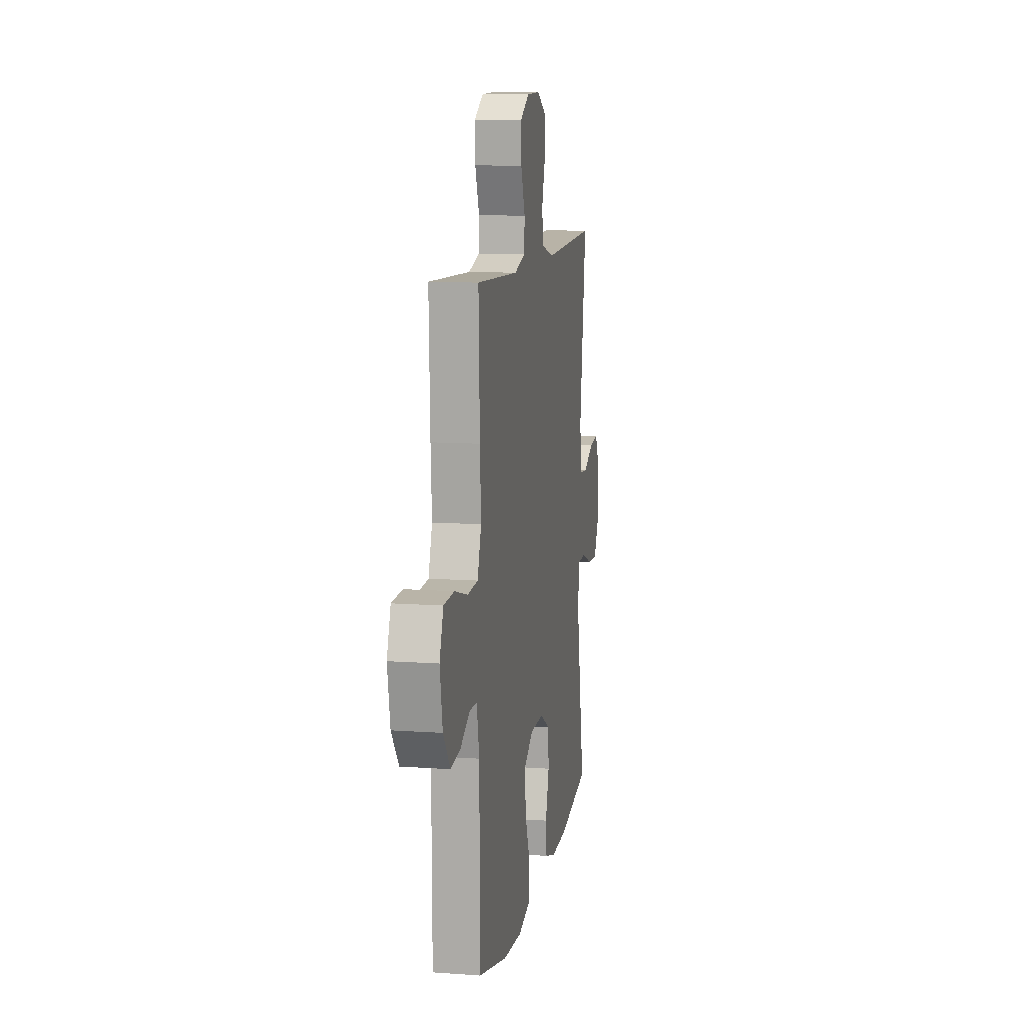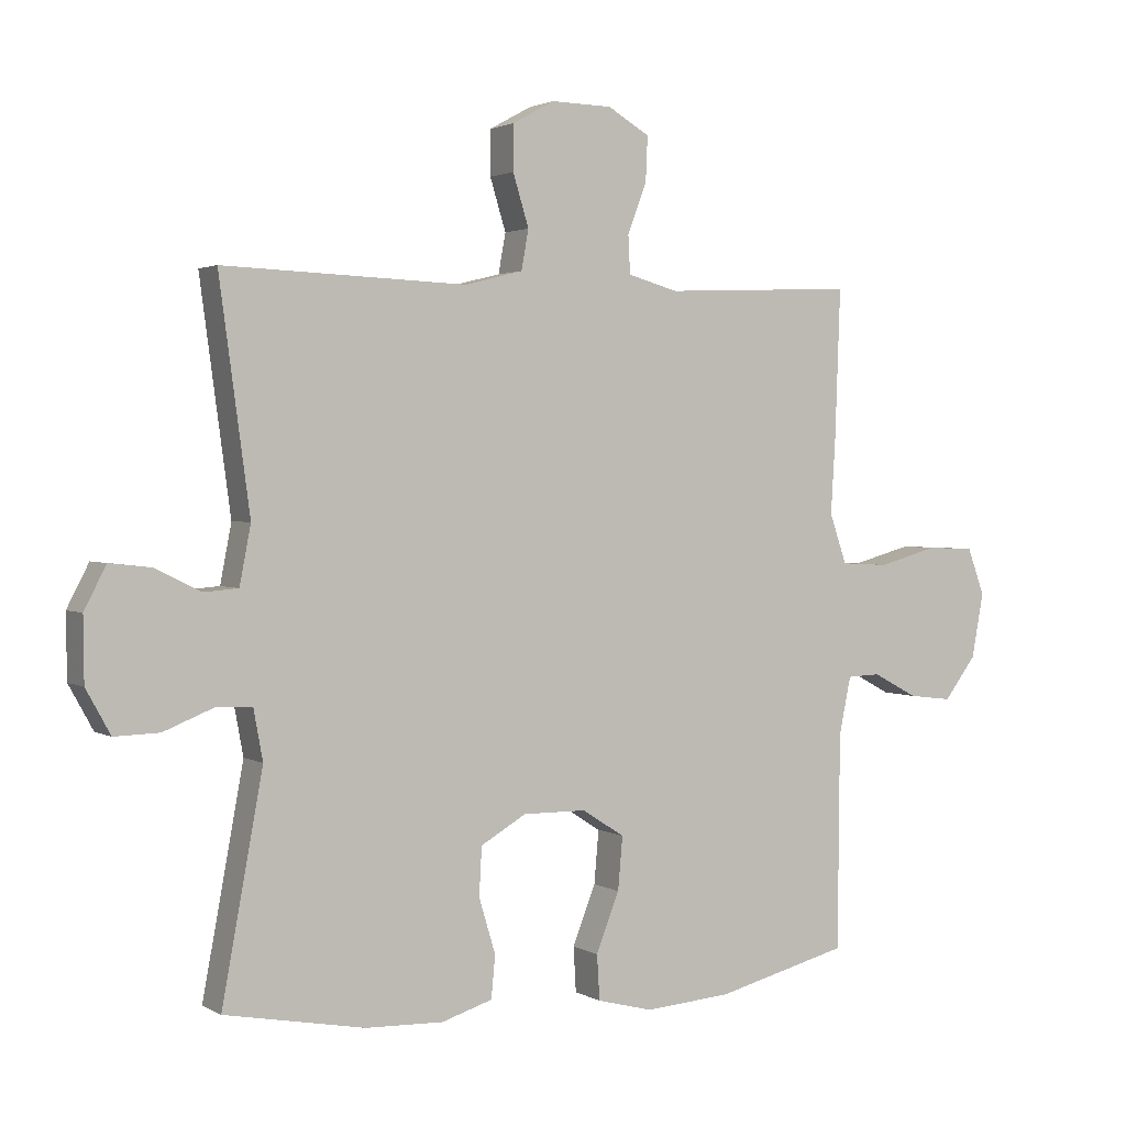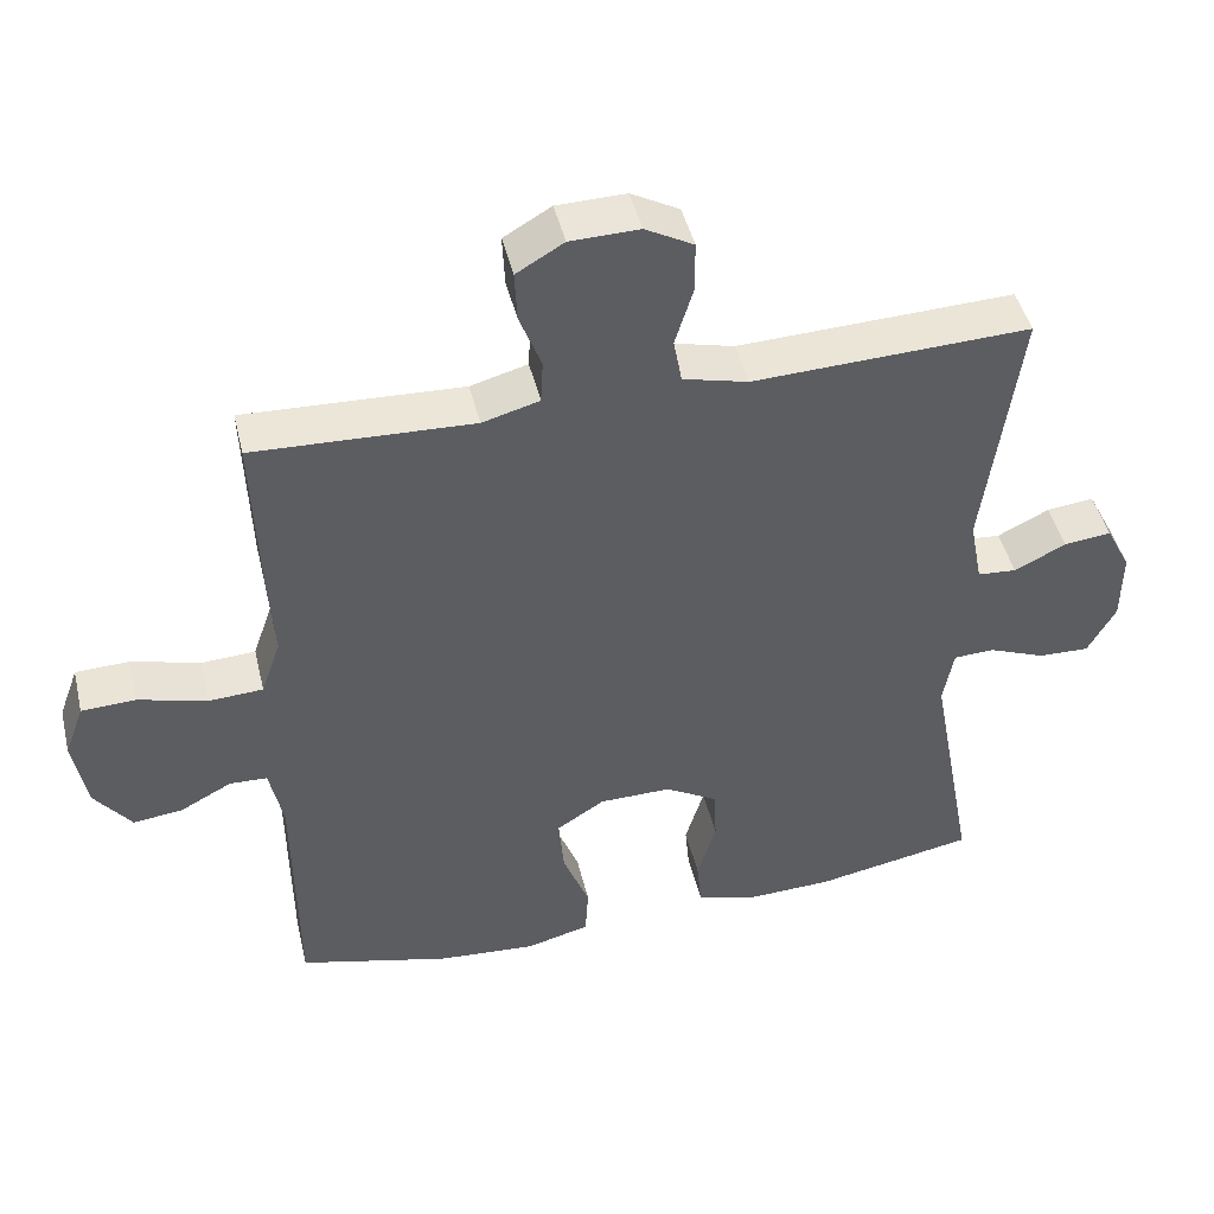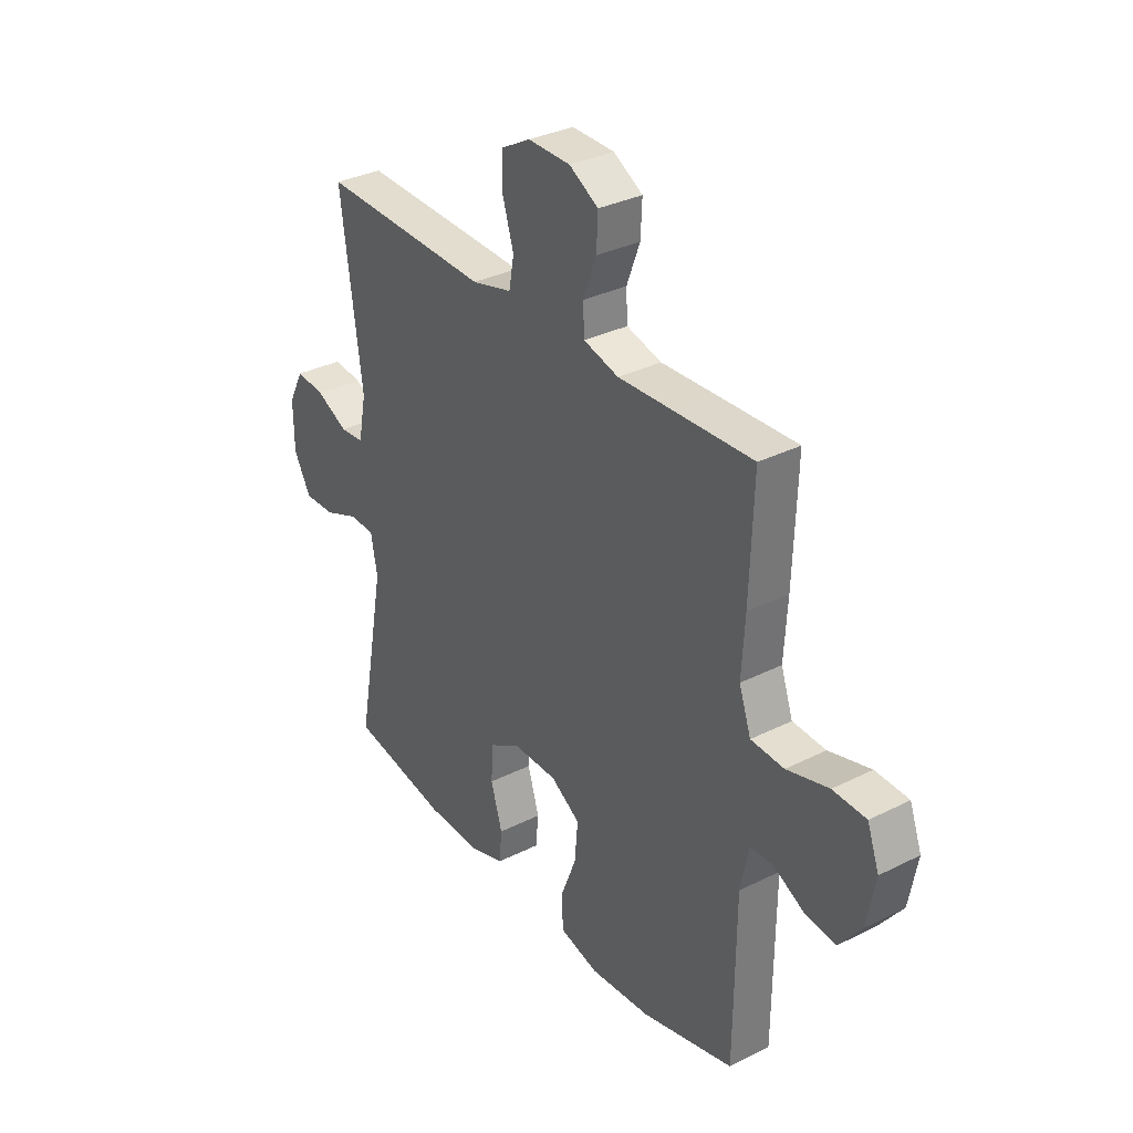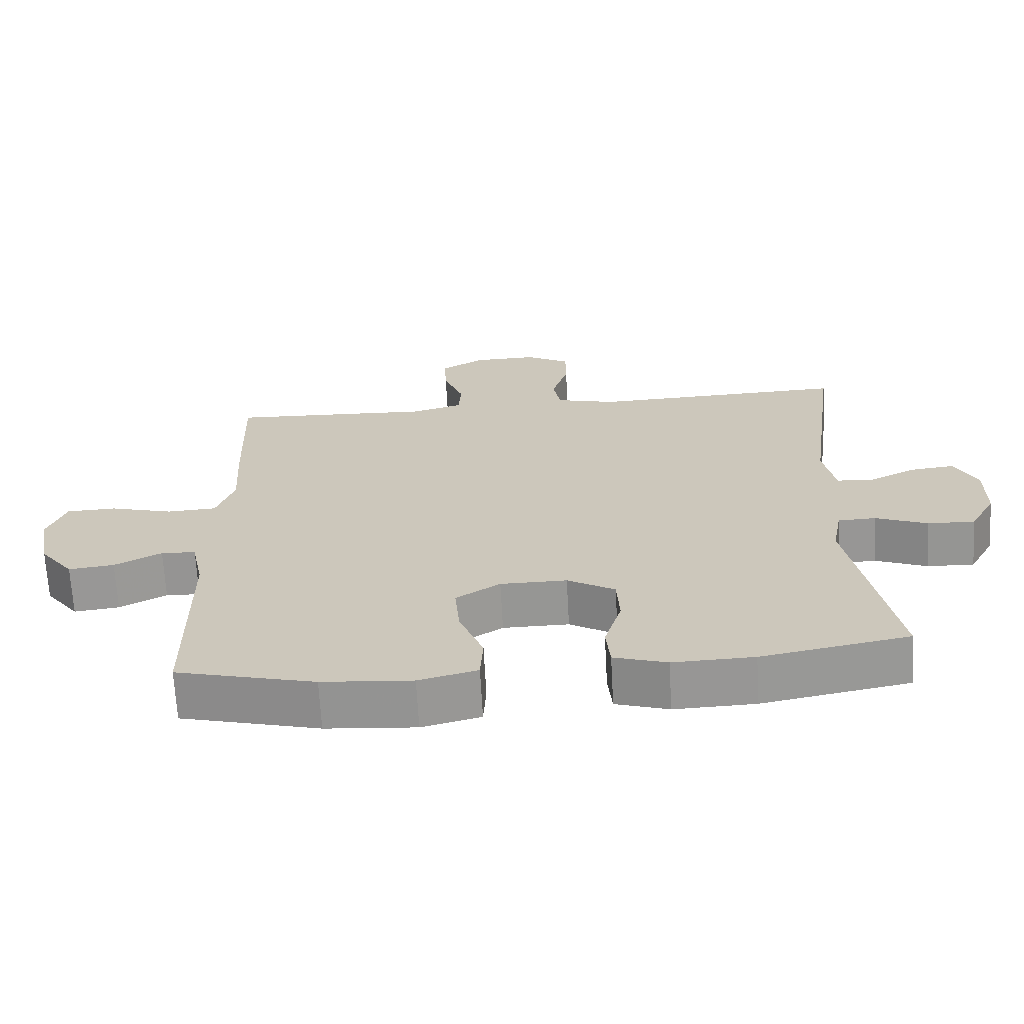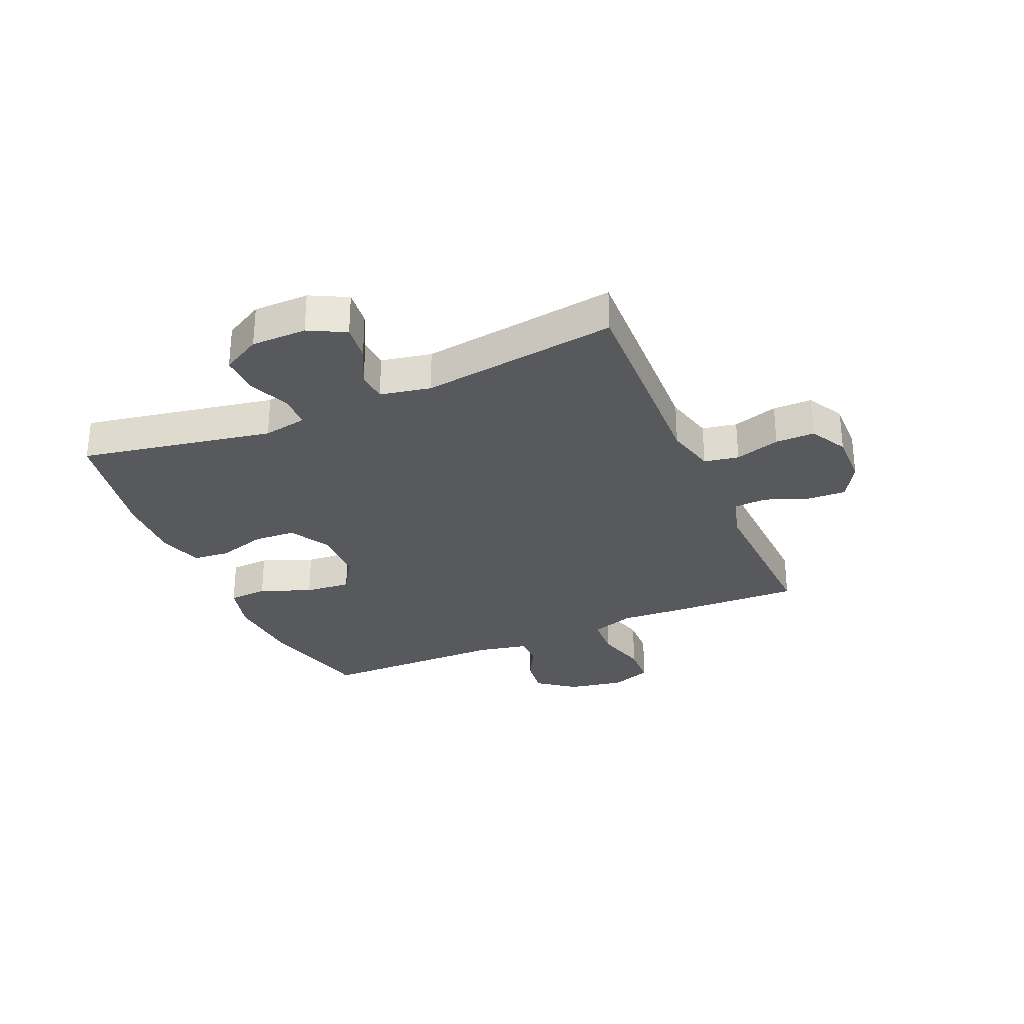
<metadata>
{"format":"obj","ext":"obj","renderer":"f3d","projection":"perspective","resolution":1024,"background":"white","views":[{"elev":10.8,"azim":100.1,"up":"+Z"},{"elev":2.2,"azim":-28.9,"up":"+Z"},{"elev":45.5,"azim":166.6,"up":"+Z"},{"elev":32.7,"azim":55.1,"up":"+Z"},{"elev":-67.6,"azim":-176.9,"up":"+Z"},{"elev":-29.9,"azim":-66.6,"up":"+Y"}]}
</metadata>
<code>
v 0.5 0.07 -0.5
v 0.299 0.07 -0.551
v 0.168 0.07 -0.561
v 0.083 0.07 -0.539
v 0.079 0.07 -0.471
v 0.114 0.07 -0.382
v 0.121 0.07 -0.302
v 0.057 0.07 -0.261
v -0.039 0.07 -0.26
v -0.108 0.07 -0.3
v -0.112 0.07 -0.373
v -0.087 0.07 -0.456
v -0.093 0.07 -0.52
v -0.17 0.07 -0.544
v -0.287 0.07 -0.54
v -0.5 0.07 -0.5
v -0.438 0.07 -0.165
v -0.452 0.07 -0.089
v -0.507 0.07 -0.087
v -0.582 0.07 -0.117
v -0.65 0.07 -0.119
v -0.687 0.07 -0.052
v -0.688 0.07 0.044
v -0.655 0.07 0.108
v -0.592 0.07 0.101
v -0.523 0.07 0.067
v -0.471 0.07 0.071
v -0.454 0.07 0.159
v -0.5 0.07 0.5
v -0.261 0.07 0.491
v -0.131 0.07 0.486
v -0.044 0.07 0.508
v -0.033 0.07 0.568
v -0.057 0.07 0.646
v -0.057 0.07 0.714
v 0.007 0.07 0.749
v 0.099 0.07 0.747
v 0.162 0.07 0.71
v 0.159 0.07 0.643
v 0.13 0.07 0.567
v 0.133 0.07 0.509
v 0.209 0.07 0.488
v 0.327 0.07 0.493
v 0.5 0.07 0.5
v 0.492 0.07 0.276
v 0.485 0.07 0.161
v 0.511 0.07 0.086
v 0.583 0.07 0.082
v 0.674 0.07 0.107
v 0.746 0.07 0.104
v 0.772 0.07 0.033
v 0.754 0.07 -0.065
v 0.705 0.07 -0.129
v 0.639 0.07 -0.121
v 0.571 0.07 -0.085
v 0.521 0.07 -0.087
v 0.503 0.07 -0.174
v 0.5 0 -0.5
v 0.299 0 -0.551
v 0.168 0 -0.561
v 0.083 0 -0.539
v 0.079 0 -0.471
v 0.114 0 -0.382
v 0.121 0 -0.302
v 0.057 0 -0.261
v -0.039 0 -0.26
v -0.108 0 -0.3
v -0.112 0 -0.373
v -0.087 0 -0.456
v -0.093 0 -0.52
v -0.17 0 -0.544
v -0.287 0 -0.54
v -0.5 0 -0.5
v -0.438 0 -0.165
v -0.452 0 -0.089
v -0.507 0 -0.087
v -0.582 0 -0.117
v -0.65 0 -0.119
v -0.687 0 -0.052
v -0.688 0 0.044
v -0.655 0 0.108
v -0.592 0 0.101
v -0.523 0 0.067
v -0.471 0 0.071
v -0.454 0 0.159
v -0.5 0 0.5
v -0.261 0 0.491
v -0.131 0 0.486
v -0.044 0 0.508
v -0.033 0 0.568
v -0.057 0 0.646
v -0.057 0 0.714
v 0.007 0 0.749
v 0.099 0 0.747
v 0.162 0 0.71
v 0.159 0 0.643
v 0.13 0 0.567
v 0.133 0 0.509
v 0.209 0 0.488
v 0.327 0 0.493
v 0.5 0 0.5
v 0.492 0 0.276
v 0.485 0 0.161
v 0.511 0 0.086
v 0.583 0 0.082
v 0.674 0 0.107
v 0.746 0 0.104
v 0.772 0 0.033
v 0.754 0 -0.065
v 0.705 0 -0.129
v 0.639 0 -0.121
v 0.571 0 -0.085
v 0.521 0 -0.087
v 0.503 0 -0.174
f 53 54 55
f 52 53 55
f 51 52 55
f 50 51 55
f 49 50 55
f 48 49 55
f 47 48 55 56
f 46 47 56 57
f 44 45 46
f 43 44 46
f 42 43 46
f 1 2 3
f 57 1 3
f 46 57 3
f 42 46 3
f 41 42 3
f 38 39 40
f 37 38 40
f 36 37 40
f 35 36 40
f 34 35 40
f 33 34 40
f 32 33 40 41
f 28 29 30 31
f 31 32 41
f 28 31 41
f 27 28 41
f 24 25 26
f 23 24 26
f 22 23 26
f 21 22 26
f 20 21 26
f 19 20 26
f 18 19 26 27
f 17 18 27 41
f 15 16 17
f 14 15 17
f 13 14 17
f 12 13 17
f 11 12 17
f 10 11 17
f 9 10 17 41
f 3 4 5 6
f 3 6 7
f 41 3 7
f 8 9 41
f 7 8 41
f 112 111 110
f 112 110 109
f 112 109 108
f 112 108 107
f 112 107 106
f 112 106 105
f 113 112 105 104
f 114 113 104 103
f 103 102 101
f 103 101 100
f 103 100 99
f 60 59 58
f 60 58 114
f 60 114 103
f 60 103 99
f 60 99 98
f 97 96 95
f 97 95 94
f 97 94 93
f 97 93 92
f 97 92 91
f 97 91 90
f 98 97 90 89
f 88 87 86 85
f 98 89 88
f 98 88 85
f 98 85 84
f 83 82 81
f 83 81 80
f 83 80 79
f 83 79 78
f 83 78 77
f 83 77 76
f 84 83 76 75
f 98 84 75 74
f 74 73 72
f 74 72 71
f 74 71 70
f 74 70 69
f 74 69 68
f 74 68 67
f 98 74 67 66
f 63 62 61 60
f 64 63 60
f 64 60 98
f 98 66 65
f 98 65 64
f 1 58 59 2
f 2 59 60 3
f 3 60 61 4
f 4 61 62 5
f 5 62 63 6
f 6 63 64 7
f 7 64 65 8
f 8 65 66 9
f 9 66 67 10
f 10 67 68 11
f 11 68 69 12
f 12 69 70 13
f 13 70 71 14
f 14 71 72 15
f 15 72 73 16
f 16 73 74 17
f 17 74 75 18
f 18 75 76 19
f 19 76 77 20
f 20 77 78 21
f 21 78 79 22
f 22 79 80 23
f 23 80 81 24
f 24 81 82 25
f 25 82 83 26
f 26 83 84 27
f 27 84 85 28
f 28 85 86 29
f 29 86 87 30
f 30 87 88 31
f 31 88 89 32
f 32 89 90 33
f 33 90 91 34
f 34 91 92 35
f 35 92 93 36
f 36 93 94 37
f 37 94 95 38
f 38 95 96 39
f 39 96 97 40
f 40 97 98 41
f 41 98 99 42
f 42 99 100 43
f 43 100 101 44
f 44 101 102 45
f 45 102 103 46
f 46 103 104 47
f 47 104 105 48
f 48 105 106 49
f 49 106 107 50
f 50 107 108 51
f 51 108 109 52
f 52 109 110 53
f 53 110 111 54
f 54 111 112 55
f 55 112 113 56
f 56 113 114 57
f 57 114 58 1

</code>
